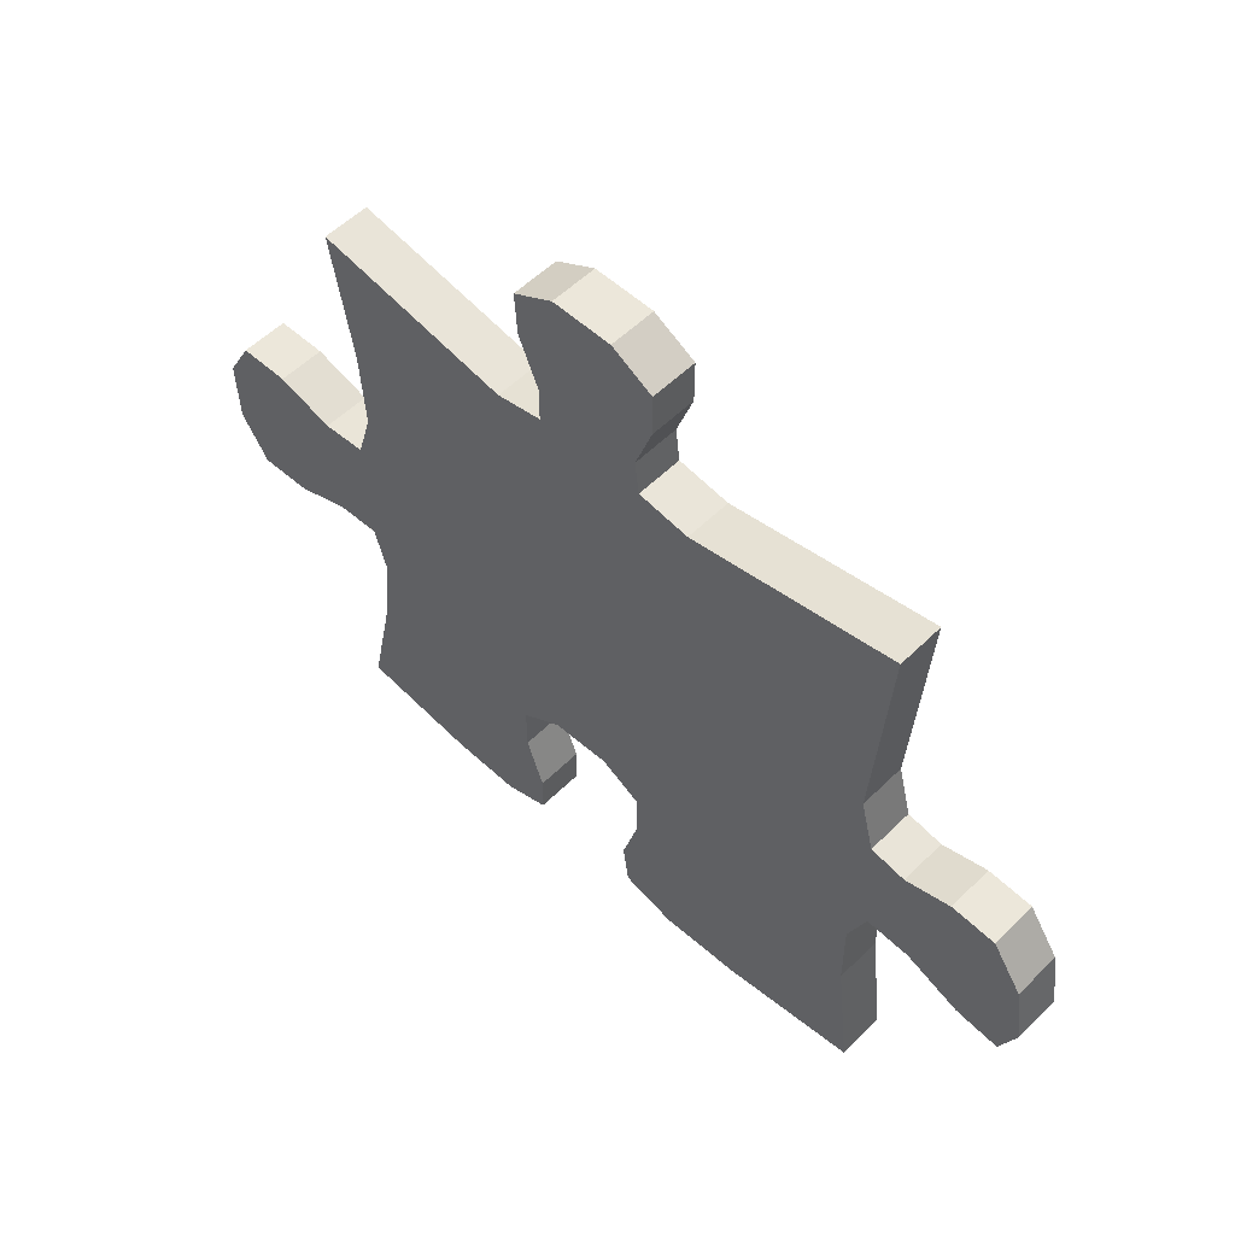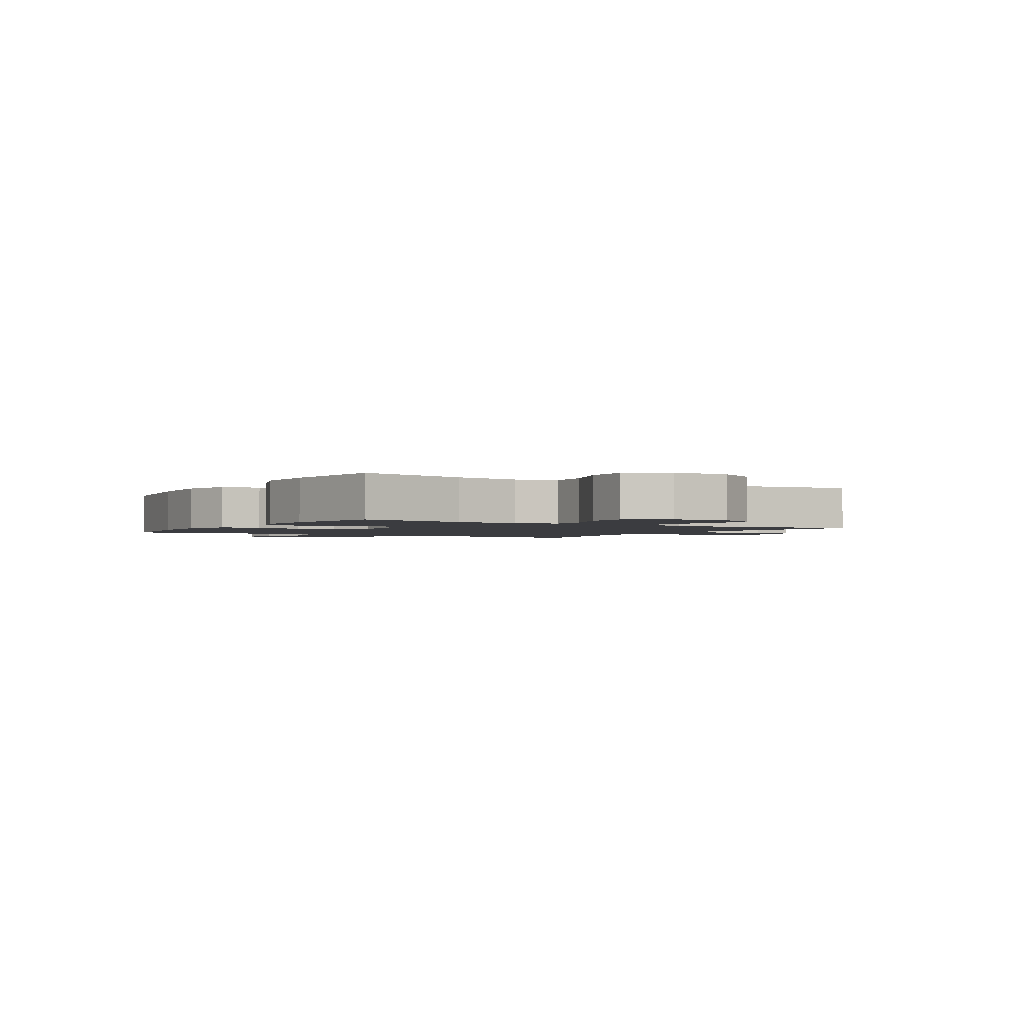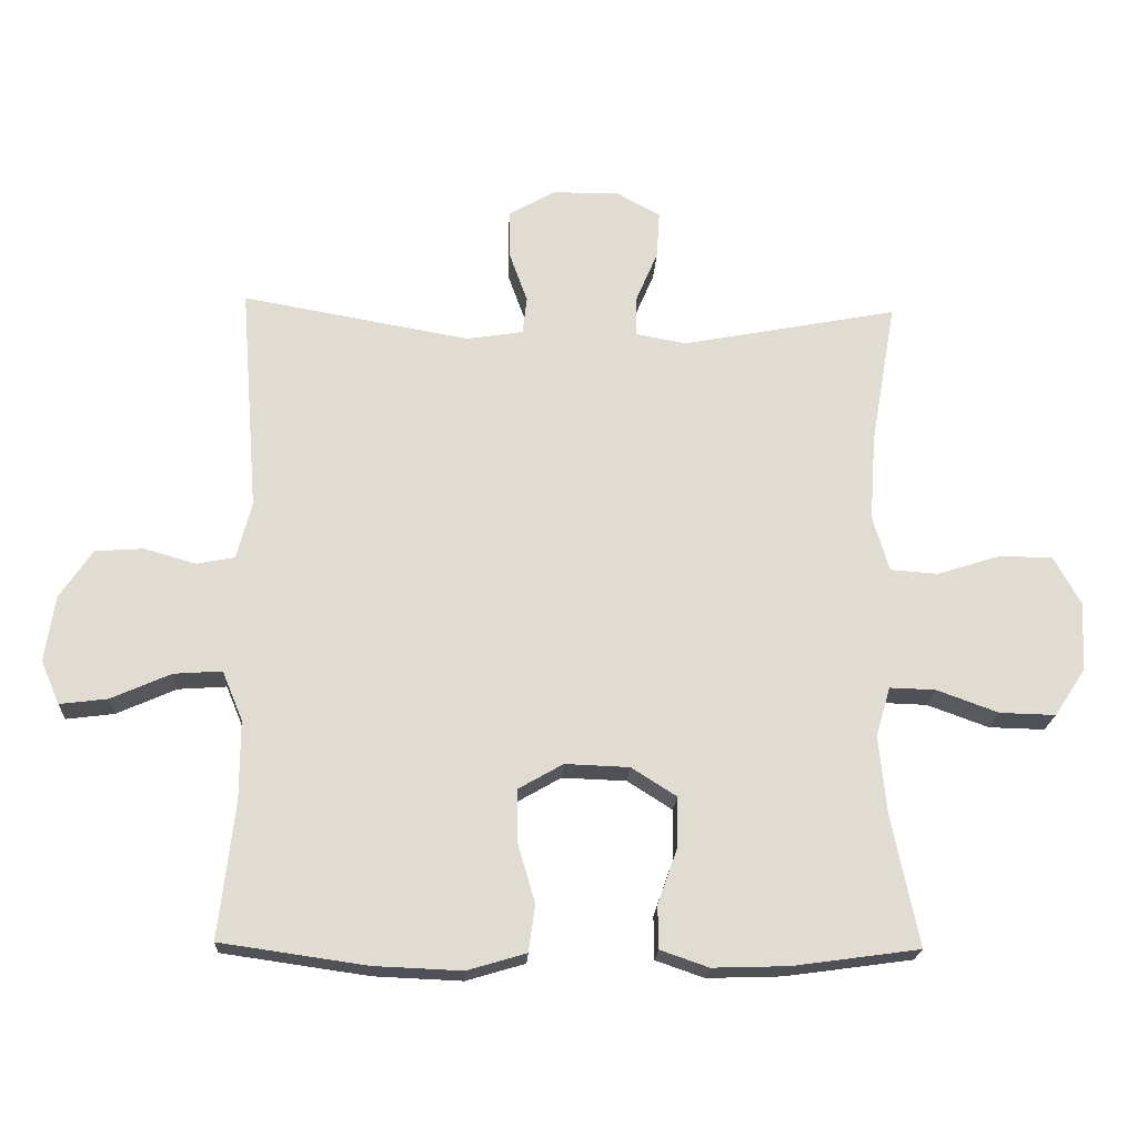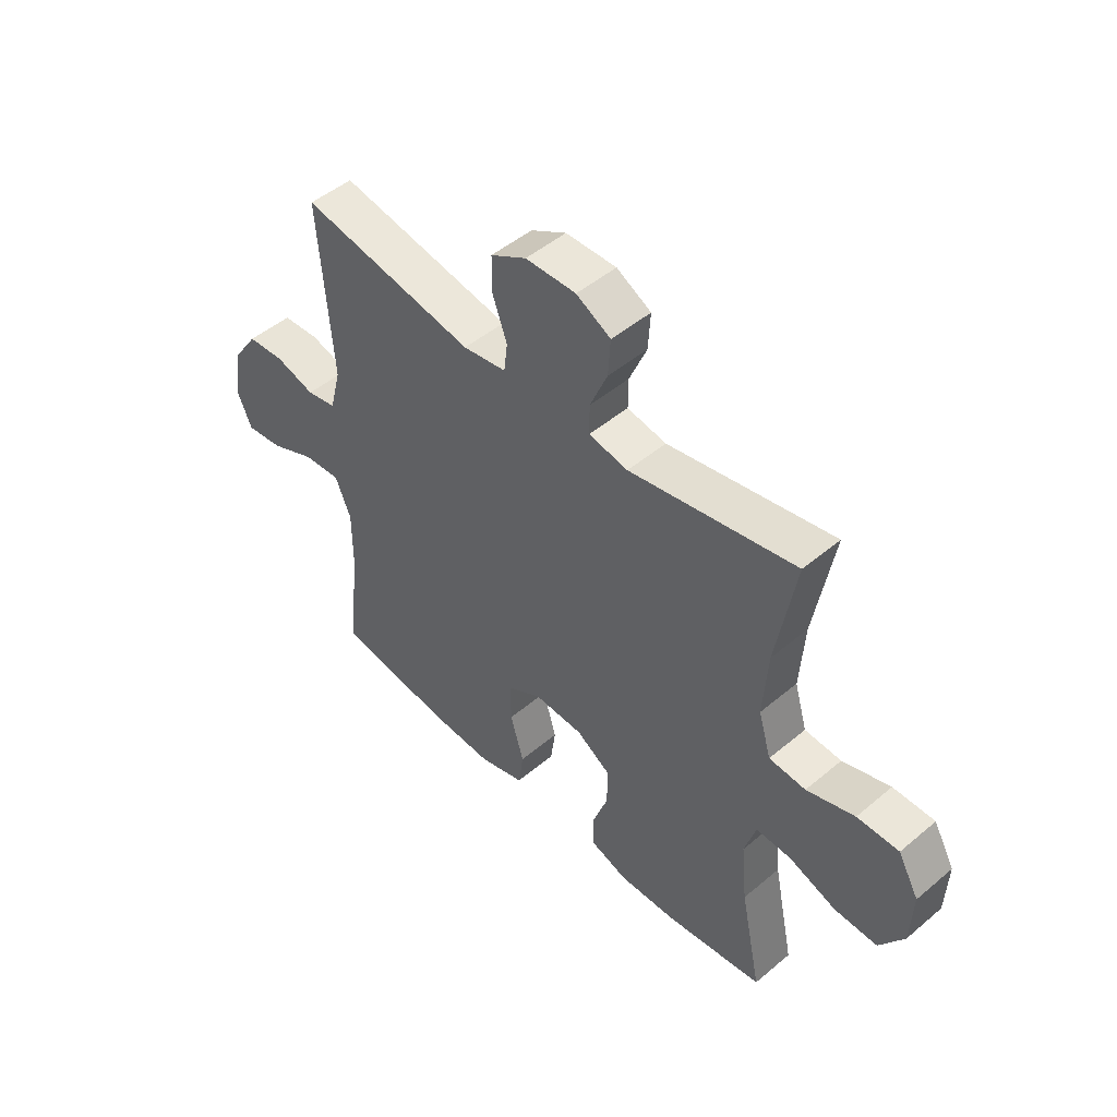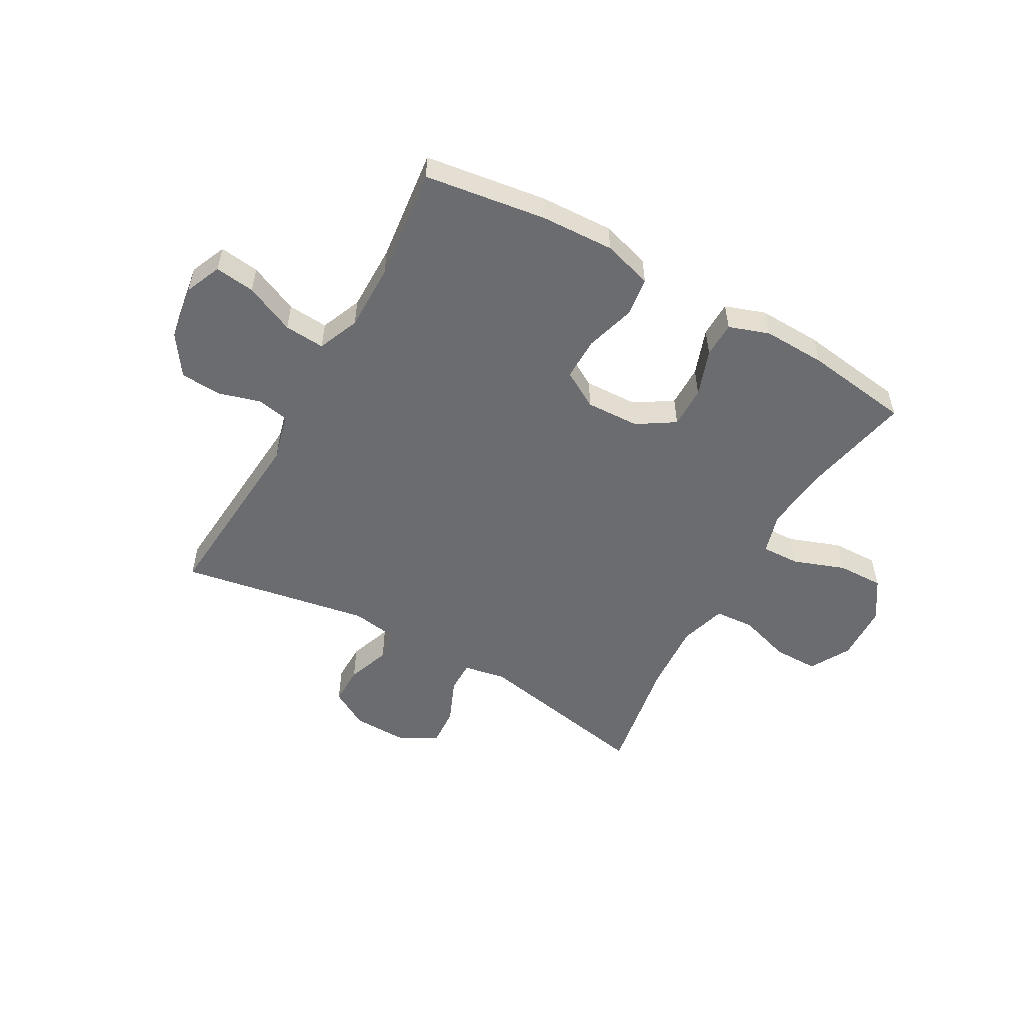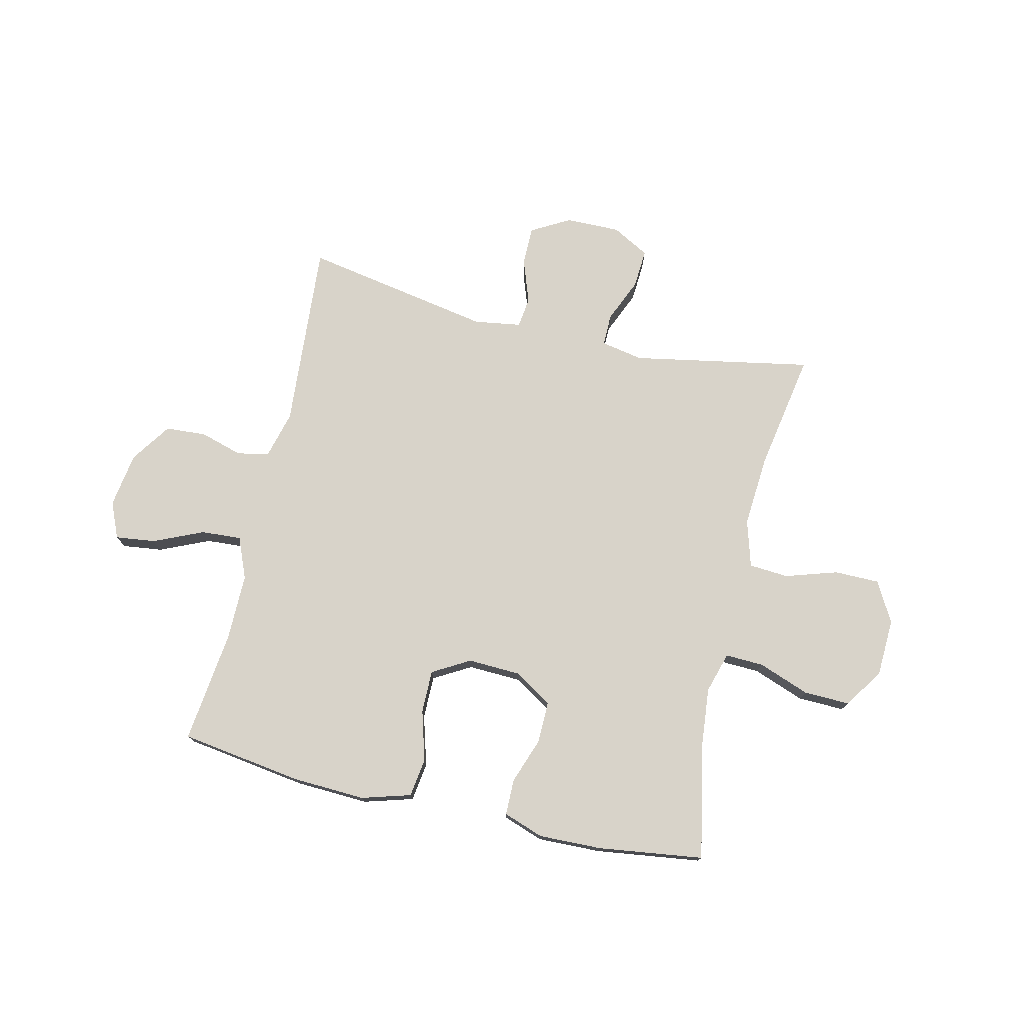
<metadata>
{"format":"obj","ext":"obj","renderer":"f3d","projection":"perspective","resolution":1024,"background":"white","views":[{"elev":54.1,"azim":43.8,"up":"+Z"},{"elev":-2.0,"azim":-121.2,"up":"+Y"},{"elev":-20.2,"azim":177.2,"up":"+Z"},{"elev":48.4,"azim":-133.2,"up":"+Z"},{"elev":-53.7,"azim":150.6,"up":"+Y"},{"elev":75.9,"azim":-166.8,"up":"+Y"}]}
</metadata>
<code>
o path5346
v -0.4659 0.0375 0.2691
v -0.4571 0.0375 0.1403
v -0.4818 0.0375 0.05615
v -0.5533 0.0375 0.05113
v -0.6468 0.0375 0.08077
v -0.728 0.0375 0.08078
v -0.7688 0.0375 0.008106
v -0.7647 0.0375 -0.09553
v -0.7174 0.0375 -0.1672
v -0.6337 0.0375 -0.165
v -0.541 0.0375 -0.1312
v -0.4722 0.0375 -0.129
v -0.4505 0.0375 -0.2025
v -0.4621 0.0375 -0.3196
v -0.5032 0.0375 -0.5174
v -0.3126 0.0375 -0.5436
v -0.1992 0.0375 -0.5471
v -0.1267 0.0375 -0.522
v -0.1258 0.0375 -0.4574
v -0.1553 0.0375 -0.3736
v -0.1562 0.0375 -0.2984
v -0.08889 0.0375 -0.2555
v 0.00771 0.0375 -0.2518
v 0.07497 0.0375 -0.2904
v 0.07442 0.0375 -0.3682
v 0.04803 0.0375 -0.4584
v 0.05786 0.0375 -0.5285
v 0.1466 0.0375 -0.5547
v 0.279 0.0375 -0.5491
v 0.4987 0.0375 -0.5174
v 0.4748 0.0375 -0.3134
v 0.4743 0.0375 -0.1932
v 0.5051 0.0375 -0.1187
v 0.5778 0.0375 -0.1238
v 0.6672 0.0375 -0.1633
v 0.7393 0.0375 -0.1723
v 0.7672 0.0375 -0.1072
v 0.7521 0.0375 -0.007912
v 0.7026 0.0375 0.06459
v 0.6294 0.0375 0.06955
v 0.5527 0.0375 0.04729
v 0.4951 0.0375 0.05838
v 0.4728 0.0375 0.1446
v 0.4987 0.0375 0.4843
v 0.1568 0.0375 0.4232
v 0.07221 0.0375 0.4364
v 0.06539 0.0375 0.4923
v 0.09331 0.0375 0.5701
v 0.09353 0.0375 0.6409
v 0.02414 0.0375 0.68
v -0.07458 0.0375 0.6818
v -0.1418 0.0375 0.6453
v -0.1374 0.0375 0.5745
v -0.1035 0.0375 0.495
v -0.103 0.0375 0.4372
v -0.1796 0.0375 0.4231
v -0.5032 0.0375 0.4843
v -0.4659 -0.0375 0.2691
v -0.4571 -0.0375 0.1403
v -0.4818 -0.0375 0.05615
v -0.5533 -0.0375 0.05113
v -0.6468 -0.0375 0.08077
v -0.728 -0.0375 0.08078
v -0.7688 -0.0375 0.008106
v -0.7647 -0.0375 -0.09553
v -0.7174 -0.0375 -0.1672
v -0.6337 -0.0375 -0.165
v -0.541 -0.0375 -0.1312
v -0.4722 -0.0375 -0.129
v -0.4505 -0.0375 -0.2025
v -0.4621 -0.0375 -0.3196
v -0.5032 -0.0375 -0.5174
v -0.3126 -0.0375 -0.5436
v -0.1992 -0.0375 -0.5471
v -0.1267 -0.0375 -0.522
v -0.1258 -0.0375 -0.4574
v -0.1553 -0.0375 -0.3736
v -0.1562 -0.0375 -0.2984
v -0.08889 -0.0375 -0.2555
v 0.00771 -0.0375 -0.2518
v 0.07497 -0.0375 -0.2904
v 0.07442 -0.0375 -0.3682
v 0.04803 -0.0375 -0.4584
v 0.05786 -0.0375 -0.5285
v 0.1466 -0.0375 -0.5547
v 0.279 -0.0375 -0.5491
v 0.4987 -0.0375 -0.5174
v 0.4748 -0.0375 -0.3134
v 0.4743 -0.0375 -0.1932
v 0.5051 -0.0375 -0.1187
v 0.5778 -0.0375 -0.1238
v 0.6672 -0.0375 -0.1633
v 0.7393 -0.0375 -0.1723
v 0.7672 -0.0375 -0.1072
v 0.7521 -0.0375 -0.007912
v 0.7026 -0.0375 0.06459
v 0.6294 -0.0375 0.06955
v 0.5527 -0.0375 0.04729
v 0.4951 -0.0375 0.05838
v 0.4728 -0.0375 0.1446
v 0.4987 -0.0375 0.4843
v 0.1568 -0.0375 0.4232
v 0.07221 -0.0375 0.4364
v 0.06539 -0.0375 0.4923
v 0.09331 -0.0375 0.5701
v 0.09353 -0.0375 0.6409
v 0.02414 -0.0375 0.68
v -0.07458 -0.0375 0.6818
v -0.1418 -0.0375 0.6453
v -0.1374 -0.0375 0.5745
v -0.1035 -0.0375 0.495
v -0.103 -0.0375 0.4372
v -0.1796 -0.0375 0.4231
v -0.5032 -0.0375 0.4843
v 0.05786 0.0375 -0.5285
v 0.05786 0.0375 -0.5285
v 0.1466 0.0375 -0.5547
v 0.279 0.0375 -0.5491
v -0.3126 0.0375 -0.5436
v -0.1992 0.0375 -0.5471
v -0.1267 0.0375 -0.522
v -0.1267 0.0375 -0.522
v -0.5032 0.0375 -0.5174
v -0.5032 0.0375 -0.5174
v 0.04803 0.0375 -0.4584
v -0.1258 0.0375 -0.4574
v 0.4987 0.0375 -0.5174
v 0.4987 0.0375 -0.5174
v 0.07442 0.0375 -0.3682
v -0.1553 0.0375 -0.3736
v -0.4621 0.0375 -0.3196
v 0.4748 0.0375 -0.3134
v -0.1562 0.0375 -0.2984
v 0.07497 0.0375 -0.2904
v 0.07497 0.0375 -0.2904
v -0.4505 0.0375 -0.2025
v 0.4743 0.0375 -0.1932
v -0.08889 0.0375 -0.2555
v 0.00771 0.0375 -0.2518
v -0.4722 0.0375 -0.129
v -0.4722 0.0375 -0.129
v 0.5051 0.0375 -0.1187
v 0.5051 0.0375 -0.1187
v 0.6672 0.0375 -0.1633
v 0.7393 0.0375 -0.1723
v 0.7393 0.0375 -0.1723
v 0.7672 0.0375 -0.1072
v -0.7647 0.0375 -0.09553
v -0.7174 0.0375 -0.1672
v -0.6337 0.0375 -0.165
v -0.541 0.0375 -0.1312
v 0.5778 0.0375 -0.1238
v 0.7521 0.0375 -0.007912
v -0.7688 0.0375 0.008106
v 0.7026 0.0375 0.06459
v -0.728 0.0375 0.08078
v -0.728 0.0375 0.08078
v 0.5527 0.0375 0.04729
v 0.4951 0.0375 0.05838
v 0.4951 0.0375 0.05838
v 0.6294 0.0375 0.06955
v -0.6468 0.0375 0.08077
v -0.5533 0.0375 0.05113
v -0.4818 0.0375 0.05615
v -0.4818 0.0375 0.05615
v -0.4571 0.0375 0.1403
v 0.4728 0.0375 0.1446
v -0.4659 0.0375 0.2691
v -0.103 0.0375 0.4372
v -0.103 0.0375 0.4372
v -0.1796 0.0375 0.4231
v 0.1568 0.0375 0.4232
v 0.07221 0.0375 0.4364
v 0.07221 0.0375 0.4364
v 0.06539 0.0375 0.4923
v -0.1035 0.0375 0.495
v -0.5032 0.0375 0.4843
v -0.5032 0.0375 0.4843
v 0.4987 0.0375 0.4843
v 0.4987 0.0375 0.4843
v 0.09331 0.0375 0.5701
v -0.1374 0.0375 0.5745
v 0.09353 0.0375 0.6409
v 0.09353 0.0375 0.6409
v -0.1418 0.0375 0.6453
v -0.1418 0.0375 0.6453
v 0.02414 0.0375 0.68
v -0.07458 0.0375 0.6818
v 0.05786 -0.0375 -0.5285
v 0.05786 -0.0375 -0.5285
v 0.1466 -0.0375 -0.5547
v 0.279 -0.0375 -0.5491
v -0.3126 -0.0375 -0.5436
v -0.1992 -0.0375 -0.5471
v -0.1267 -0.0375 -0.522
v -0.1267 -0.0375 -0.522
v -0.5032 -0.0375 -0.5174
v -0.5032 -0.0375 -0.5174
v 0.04803 -0.0375 -0.4584
v -0.1258 -0.0375 -0.4574
v 0.4987 -0.0375 -0.5174
v 0.4987 -0.0375 -0.5174
v 0.07442 -0.0375 -0.3682
v -0.1553 -0.0375 -0.3736
v -0.4621 -0.0375 -0.3196
v 0.4748 -0.0375 -0.3134
v -0.1562 -0.0375 -0.2984
v 0.07497 -0.0375 -0.2904
v 0.07497 -0.0375 -0.2904
v -0.4505 -0.0375 -0.2025
v 0.4743 -0.0375 -0.1932
v -0.08889 -0.0375 -0.2555
v 0.00771 -0.0375 -0.2518
v -0.4722 -0.0375 -0.129
v -0.4722 -0.0375 -0.129
v 0.5051 -0.0375 -0.1187
v 0.5051 -0.0375 -0.1187
v 0.6672 -0.0375 -0.1633
v 0.7393 -0.0375 -0.1723
v 0.7393 -0.0375 -0.1723
v 0.7672 -0.0375 -0.1072
v -0.7647 -0.0375 -0.09553
v -0.7174 -0.0375 -0.1672
v -0.6337 -0.0375 -0.165
v -0.541 -0.0375 -0.1312
v 0.5778 -0.0375 -0.1238
v 0.7521 -0.0375 -0.007912
v -0.7688 -0.0375 0.008106
v 0.7026 -0.0375 0.06459
v -0.728 -0.0375 0.08078
v -0.728 -0.0375 0.08078
v 0.5527 -0.0375 0.04729
v 0.4951 -0.0375 0.05838
v 0.4951 -0.0375 0.05838
v 0.6294 -0.0375 0.06955
v -0.6468 -0.0375 0.08077
v -0.5533 -0.0375 0.05113
v -0.4818 -0.0375 0.05615
v -0.4818 -0.0375 0.05615
v -0.4571 -0.0375 0.1403
v 0.4728 -0.0375 0.1446
v -0.4659 -0.0375 0.2691
v -0.103 -0.0375 0.4372
v -0.103 -0.0375 0.4372
v -0.1796 -0.0375 0.4231
v 0.1568 -0.0375 0.4232
v 0.07221 -0.0375 0.4364
v 0.07221 -0.0375 0.4364
v 0.06539 -0.0375 0.4923
v -0.1035 -0.0375 0.495
v -0.5032 -0.0375 0.4843
v -0.5032 -0.0375 0.4843
v 0.4987 -0.0375 0.4843
v 0.4987 -0.0375 0.4843
v 0.09331 -0.0375 0.5701
v -0.1374 -0.0375 0.5745
v 0.09353 -0.0375 0.6409
v 0.09353 -0.0375 0.6409
v -0.1418 -0.0375 0.6453
v -0.1418 -0.0375 0.6453
v 0.02414 -0.0375 0.68
v -0.07458 -0.0375 0.6818
f 250 243 249
f 247 213 246
f 249 243 247
f 245 212 243
f 242 245 251
f 233 208 216
f 193 204 205
f 238 212 240
f 218 227 226
f 225 237 224
f 225 214 238
f 235 226 227
f 211 208 206
f 259 256 262
f 236 224 237
f 241 213 233
f 216 208 211
f 235 227 229
f 206 203 192
f 223 224 222
f 216 226 232
f 240 212 245
f 243 213 247
f 246 241 253
f 240 245 242
f 203 199 191
f 204 194 200
f 195 200 194
f 191 199 189
f 246 213 241
f 194 204 193
f 233 216 232
f 206 208 203
f 228 222 236
f 206 192 201
f 192 203 191
f 205 207 210
f 230 228 236
f 208 233 213
f 255 250 249
f 262 256 261
f 221 218 219
f 238 214 212
f 224 236 222
f 237 225 238
f 210 207 214
f 214 207 212
f 227 218 221
f 193 205 197
f 212 213 243
f 232 226 235
f 204 207 205
f 261 255 257
f 261 250 255
f 250 261 256
f 116 28 85 190
f 28 29 86 85
f 16 17 74 73
f 17 122 196 74
f 124 16 73 198
f 26 27 84 83
f 18 19 76 75
f 29 128 202 86
f 25 26 83 82
f 19 20 77 76
f 14 15 72 71
f 30 31 88 87
f 20 21 78 77
f 135 25 82 209
f 13 14 71 70
f 31 32 89 88
f 21 22 79 78
f 23 24 81 80
f 22 23 80 79
f 141 13 70 215
f 32 143 217 89
f 35 146 220 92
f 36 37 94 93
f 8 9 66 65
f 9 10 67 66
f 10 11 68 67
f 34 35 92 91
f 11 12 69 68
f 33 34 91 90
f 37 38 95 94
f 7 8 65 64
f 38 39 96 95
f 157 7 64 231
f 41 160 234 98
f 40 41 98 97
f 39 40 97 96
f 5 6 63 62
f 4 5 62 61
f 165 4 61 239
f 2 3 60 59
f 42 43 100 99
f 1 2 59 58
f 170 56 113 244
f 45 174 248 102
f 46 47 104 103
f 54 55 112 111
f 178 1 58 252
f 56 57 114 113
f 180 45 102 254
f 43 44 101 100
f 47 48 105 104
f 53 54 111 110
f 48 184 258 105
f 186 53 110 260
f 49 50 107 106
f 51 52 109 108
f 50 51 108 107
f 176 175 169
f 173 172 139
f 175 173 169
f 171 169 138
f 168 177 171
f 159 142 134
f 119 131 130
f 164 166 138
f 144 152 153
f 151 150 163
f 151 164 140
f 161 153 152
f 137 132 134
f 185 188 182
f 162 163 150
f 167 159 139
f 142 137 134
f 161 155 153
f 132 118 129
f 149 148 150
f 142 158 152
f 166 171 138
f 169 173 139
f 172 179 167
f 166 168 171
f 129 117 125
f 130 126 120
f 121 120 126
f 117 115 125
f 172 167 139
f 120 119 130
f 159 158 142
f 132 129 134
f 154 162 148
f 132 127 118
f 118 117 129
f 131 136 133
f 156 162 154
f 134 139 159
f 181 175 176
f 188 187 182
f 147 145 144
f 164 138 140
f 150 148 162
f 163 164 151
f 136 140 133
f 140 138 133
f 153 147 144
f 119 123 131
f 138 169 139
f 158 161 152
f 130 131 133
f 187 183 181
f 187 181 176
f 176 182 187

</code>
